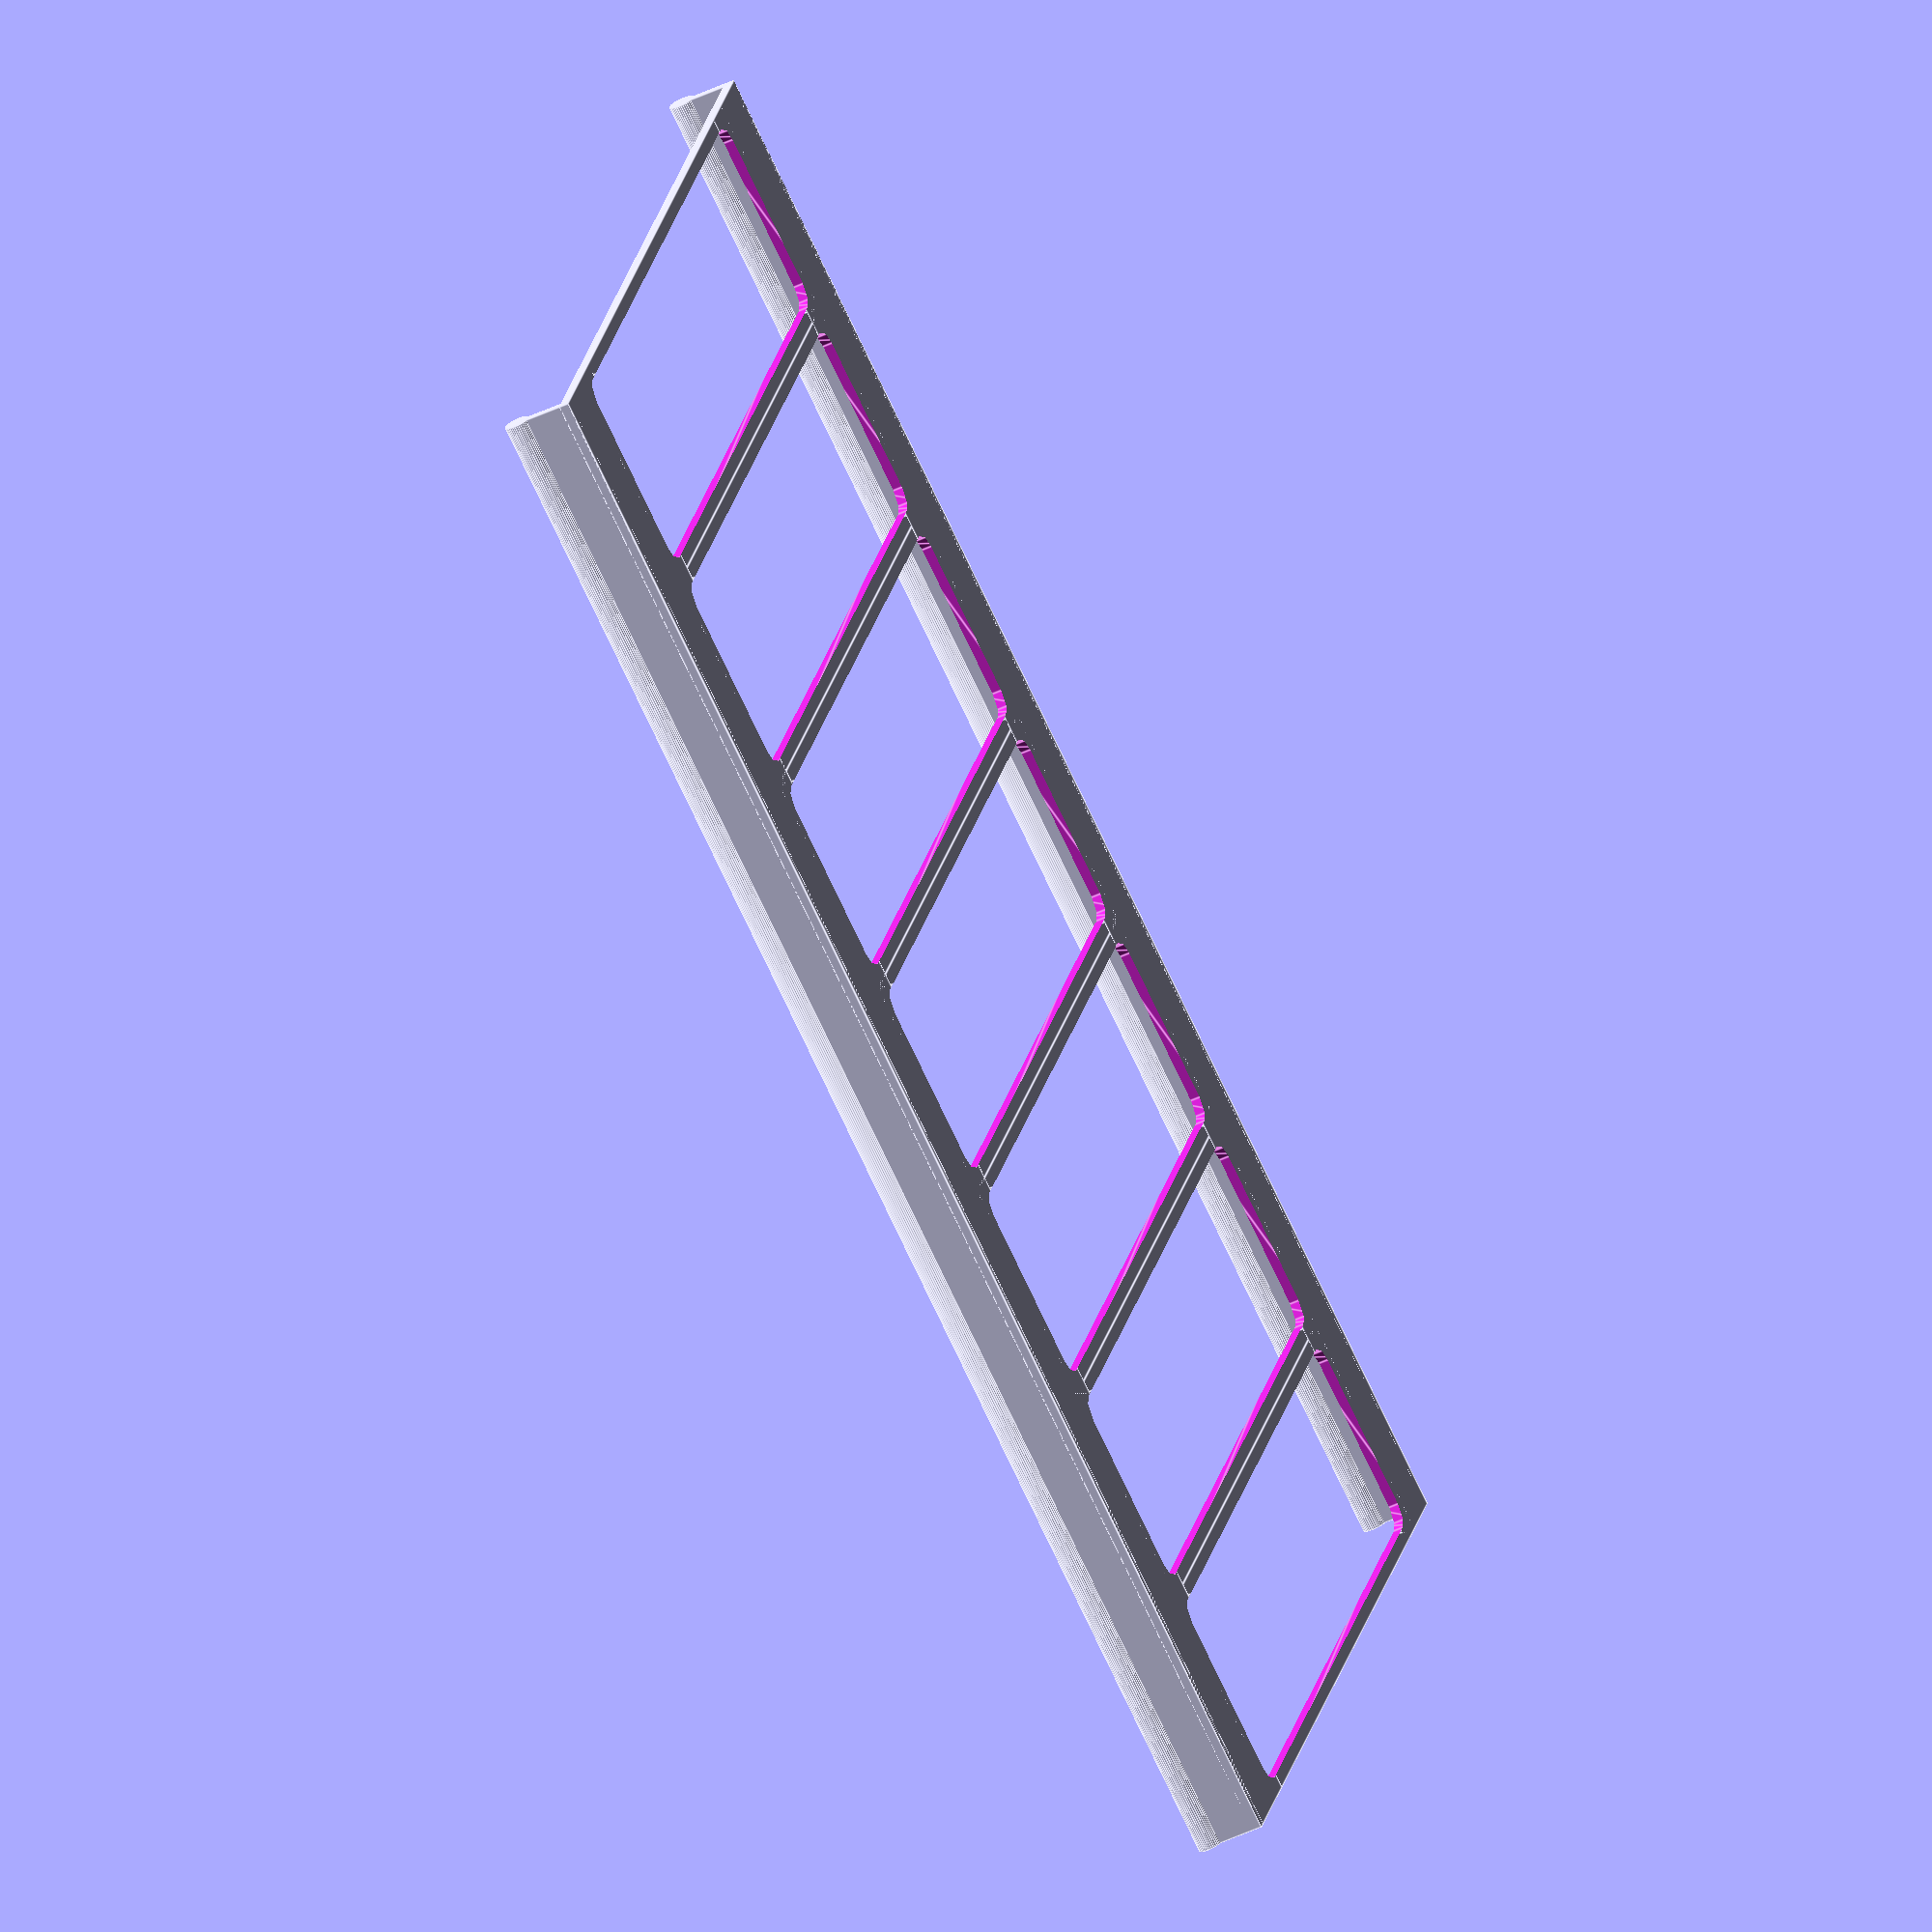
<openscad>
// Silicon Square Ice Tray Holder
// This helps stiffen up a silicon ice tray, so it can be placed into the fridge more easily.
// Author: Brian Khuu (2018)
tol = 2; //mm

/* Tray Holder Spec */
tray_holder_thickness = 1;// Thickness of this object
tray_holder_cell_count = 7; // Number of cells to hold up

/* Silicon Tray Spec */
gap_l = 10; // Gap Above Each Cell (mm)
gap_w = 7;  // Gap Between Cells (mm)
ice_w = 17; // Ice Cell Width (mm)
ice_l = 75; // Ice Cell Length (mm)
ice_h = 20; // Ice Cell Height (mm)
silicon_thickness= 3; // Silicon Thickness (mm)

/* Reference Model Enable/Disable */
enable_reference_model = false;
if(enable_reference_model)
translate([0,0,silicon_thickness])
union()
{
  // Ice Hole
  for(i = [0:1:3])
    %translate([i*(ice_w+gap_w),0,-ice_h/2])  cube([ice_w, ice_l, ice_h], center=true);

  // Gap Check
  for(i = [-1:1:3])
    %translate([i*(ice_w+gap_w) + (ice_w+gap_w)/2,0,silicon_thickness/2]) color([0.5,0.5,1]) cube([gap_w, ice_l,silicon_thickness], center=true);
  
  // Side
  %translate([30,ice_l/2+gap_l/2,silicon_thickness/2]) color([0.5,0.5,1]) cube([100, gap_l, silicon_thickness], center=true);
  %translate([30,-(ice_l/2+gap_l/2),silicon_thickness/2]) color([0.5,0.5,1]) cube([100, gap_l, silicon_thickness], center=true);
}

module ice_holder_shape(i)
{ 
  translate([i*(ice_w+gap_w)+(ice_w+gap_w)/2,0,0])
  linear_extrude(height = tray_holder_thickness)
    offset(delta=gap_w/2)
      square([ice_w, ice_l], center=true);
}

module ice_holder_hole(i)
{ 
  translate([i*(ice_w+gap_w)+(ice_w+gap_w)/2,0,-1])
  linear_extrude(height = tray_holder_thickness+2)
    offset(tol)
      square([ice_w, ice_l], center=true);
}

module ice_holder(count)
{
  union()
  {
    // Holder
    difference()
    {
      union()
      {
        // Body
        for ( i = [0:1:count-1] )
          ice_holder_shape(i);
        
        // Side
        translate([count*(ice_w+gap_w)/2, ice_l/2+gap_l/2, tray_holder_thickness/2]) 
          cube([count*(ice_w+gap_w), gap_l+tray_holder_thickness*2, tray_holder_thickness], center=true);
        translate([count*(ice_w+gap_w)/2, -(ice_l/2+gap_l/2), tray_holder_thickness/2]) 
          cube([count*(ice_w+gap_w), gap_l+tray_holder_thickness*2, tray_holder_thickness], center=true);
      }
      for ( i = [0:1:count] )
        ice_holder_hole(i);
    }
    
    // Handle
    translate([0,(ice_l)/2+gap_l,0])
      union()
      {
        translate([0,tray_holder_thickness/2,2*silicon_thickness], $fn=40)
          rotate([0,90,0])
            cylinder(count*(ice_w+gap_w),r=tray_holder_thickness*4/3);
        cube([count*(ice_w+gap_w),tray_holder_thickness,2*silicon_thickness]);
      }
    translate([0,-((ice_l)/2+gap_l)-tray_holder_thickness,0])
      union()
      {
        translate([0,tray_holder_thickness/2,2*silicon_thickness], $fn=40)
          rotate([0,90,0])
            cylinder(count*(ice_w+gap_w),r=tray_holder_thickness*4/3);
        cube([count*(ice_w+gap_w),tray_holder_thickness,2*silicon_thickness]);
      }
  }
}

ice_holder(tray_holder_cell_count);
</openscad>
<views>
elev=49.4 azim=337.5 roll=117.4 proj=o view=edges
</views>
